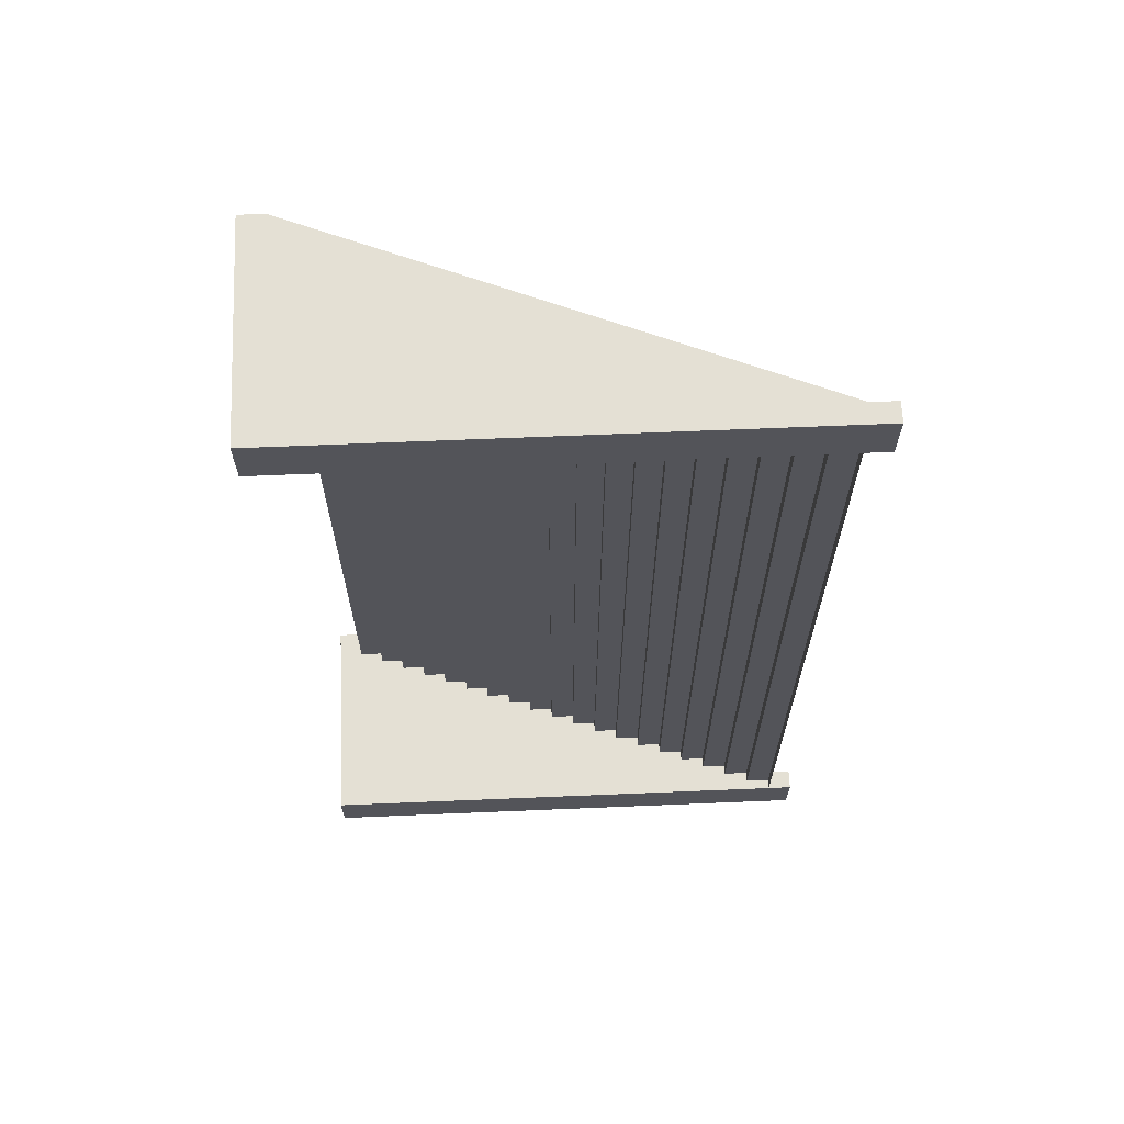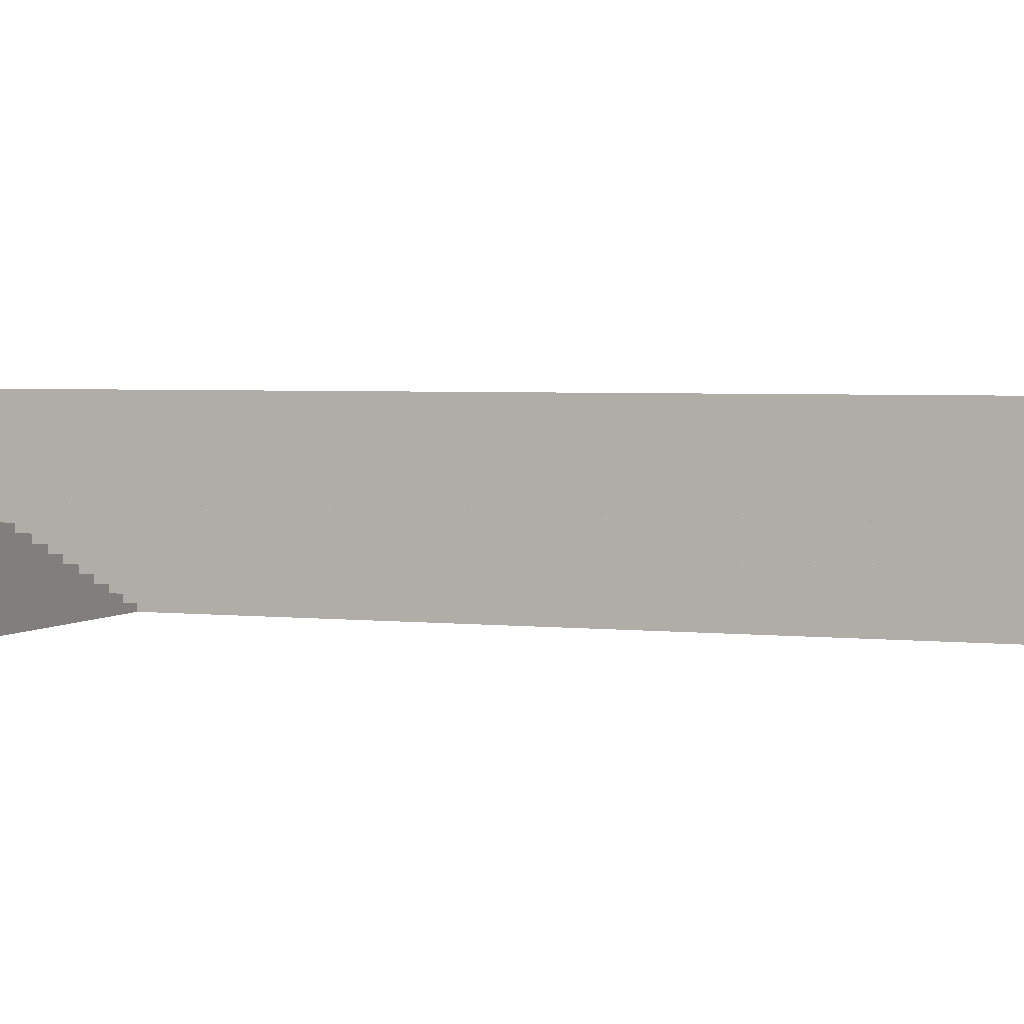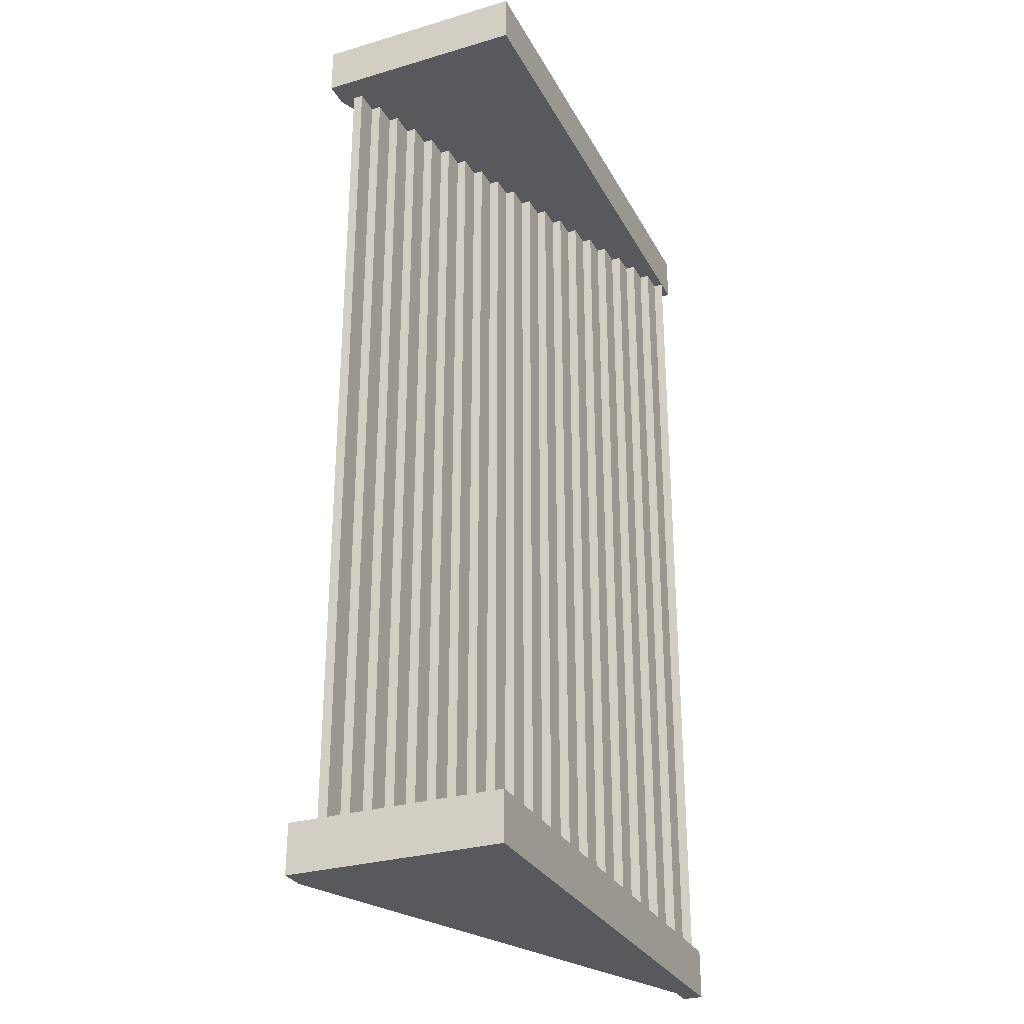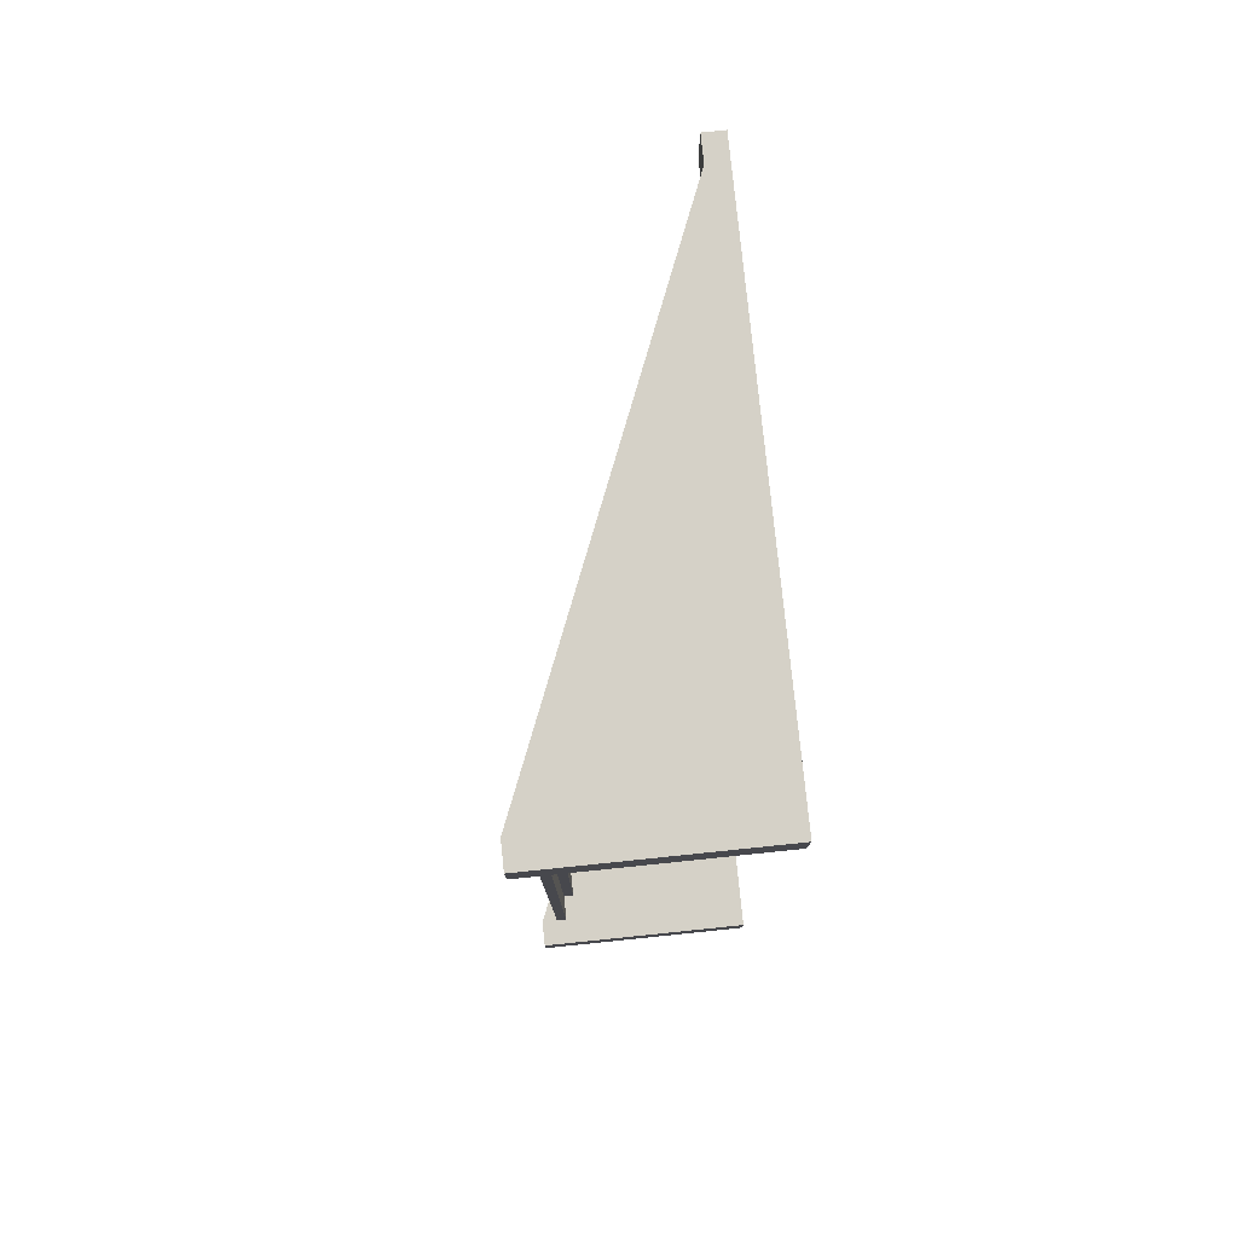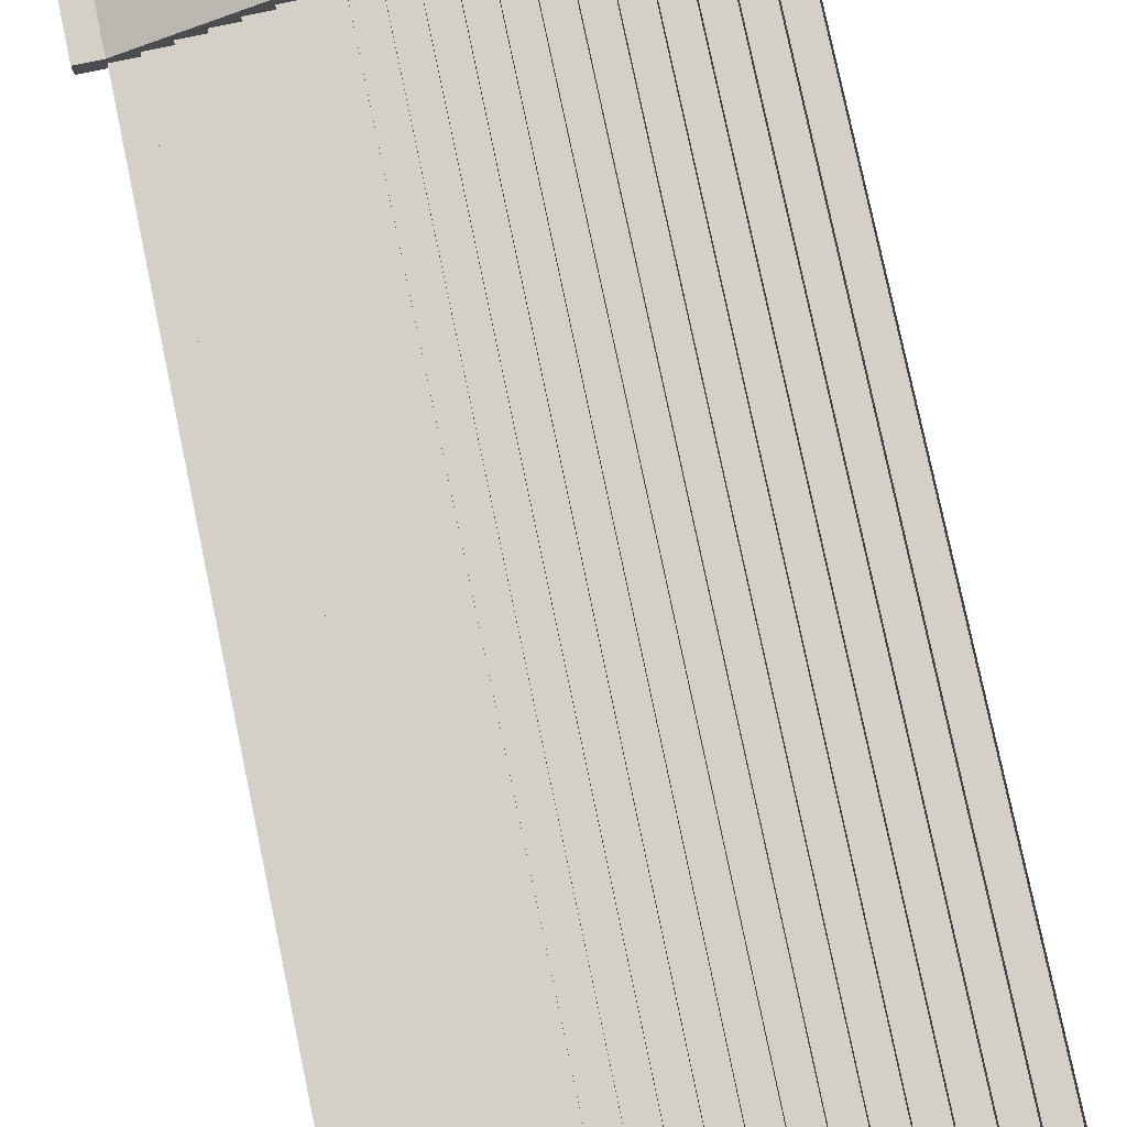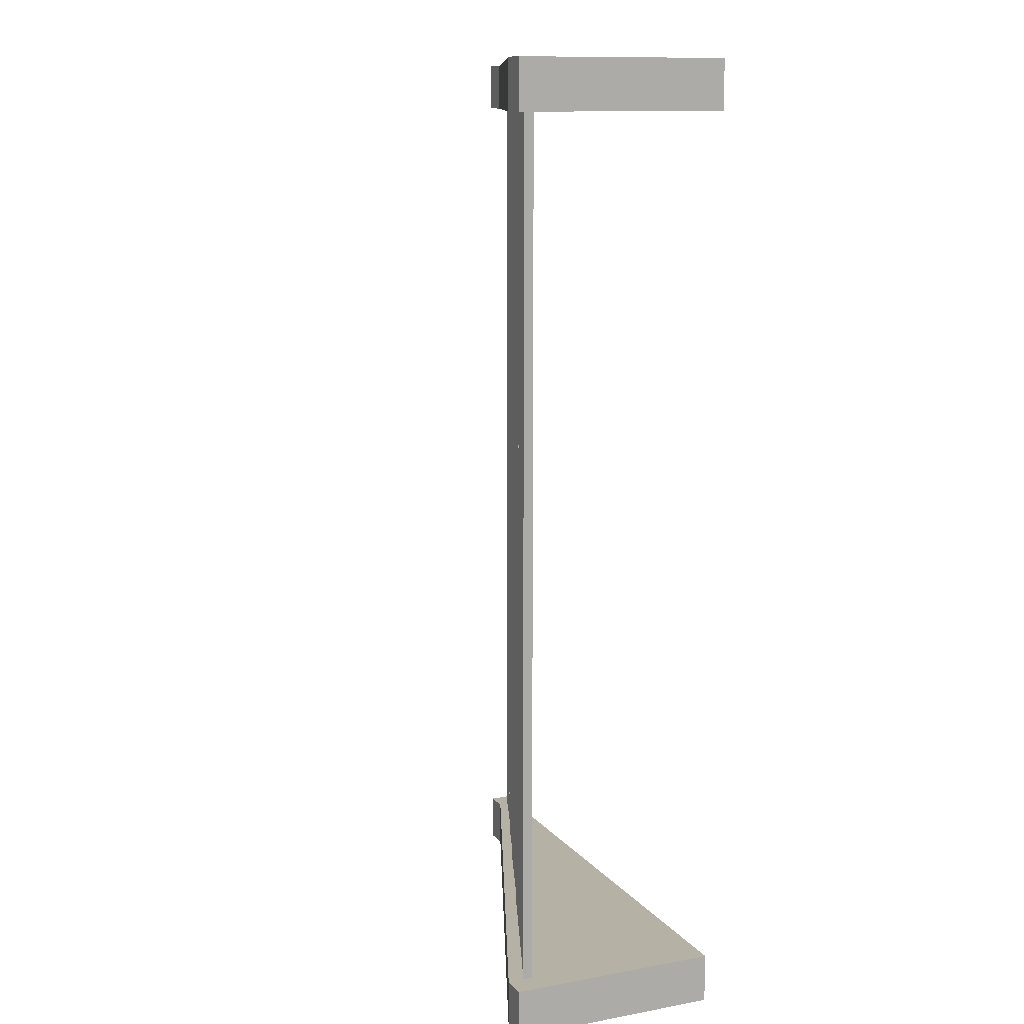
<metadata>
{"format":"obj","ext":"obj","renderer":"f3d","projection":"perspective","resolution":1024,"background":"white","views":[{"elev":66.1,"azim":-2.4,"up":"+Z"},{"elev":3.3,"azim":-68.8,"up":"+Y"},{"elev":-29.3,"azim":-66.5,"up":"+Z"},{"elev":79.1,"azim":-95.9,"up":"+Z"},{"elev":79.9,"azim":168.1,"up":"+Y"},{"elev":11.9,"azim":-113.5,"up":"+Z"}]}
</metadata>
<code>
g 平面.021
v 9.596 0.2 19.55
v 9.091 0.2 19.55
v 9.091 0.2 5.722e-06
v 9.596 0.2 19.55
v 9.091 0.2 5.722e-06
v 9.596 0.2 3.815e-06
v 9.091 0.4 19.55
v 8.586 0.4 19.55
v 8.586 0.4 5.722e-06
v 9.091 0.4 19.55
v 8.586 0.4 5.722e-06
v 9.091 0.4 5.722e-06
v 8.586 0.6 19.55
v 8.081 0.6 19.55
v 8.081 0.6 5.722e-06
v 8.586 0.6 19.55
v 8.081 0.6 5.722e-06
v 8.586 0.6 5.722e-06
v 8.081 0.8 19.55
v 7.576 0.8 19.55
v 7.576 0.8 7.629e-06
v 8.081 0.8 19.55
v 7.576 0.8 7.629e-06
v 8.081 0.8 5.722e-06
v 7.576 1 19.55
v 7.071 1 19.55
v 7.071 1 7.629e-06
v 7.576 1 19.55
v 7.071 1 7.629e-06
v 7.576 1 7.629e-06
v 7.071 1.2 19.55
v 6.566 1.2 19.55
v 6.566 1.2 7.629e-06
v 7.071 1.2 19.55
v 6.566 1.2 7.629e-06
v 7.071 1.2 7.629e-06
v 6.566 1.4 19.55
v 6.061 1.4 19.55
v 6.061 1.4 7.629e-06
v 6.566 1.4 19.55
v 6.061 1.4 7.629e-06
v 6.566 1.4 7.629e-06
v 6.061 1.6 19.55
v 5.556 1.6 19.55
v 5.556 1.6 7.629e-06
v 6.061 1.6 19.55
v 5.556 1.6 7.629e-06
v 6.061 1.6 7.629e-06
v 5.556 1.8 19.55
v 5.051 1.8 19.55
v 5.051 1.8 7.629e-06
v 5.556 1.8 19.55
v 5.051 1.8 7.629e-06
v 5.556 1.8 7.629e-06
v 4.546 2 19.55
v 4.546 2.2 19.55
v 4.546 2.2 7.629e-06
v 4.546 2 19.55
v 4.546 2.2 7.629e-06
v 4.546 2 7.629e-06
v 4.041 2.2 19.55
v 4.041 2.4 19.55
v 4.041 2.4 7.629e-06
v 4.041 2.2 19.55
v 4.041 2.4 7.629e-06
v 4.041 2.2 7.629e-06
v 3.536 2.4 19.55
v 3.536 2.6 19.55
v 3.535 2.6 9.537e-06
v 3.536 2.4 19.55
v 3.535 2.6 9.537e-06
v 3.535 2.4 7.629e-06
v 3.031 2.6 19.55
v 3.031 2.8 19.55
v 3.03 2.8 9.537e-06
v 3.031 2.6 19.55
v 3.03 2.8 9.537e-06
v 3.03 2.6 9.537e-06
v 2.525 2.8 19.55
v 2.525 3 19.55
v 2.525 3 9.537e-06
v 2.525 2.8 19.55
v 2.525 3 9.537e-06
v 2.525 2.8 9.537e-06
v 2.02 3 19.55
v 2.02 3.2 19.55
v 2.02 3.2 1.144e-05
v 2.02 3 19.55
v 2.02 3.2 1.144e-05
v 2.02 3 9.537e-06
v 1.515 3.2 19.55
v 1.515 3.4 19.55
v 1.515 3.4 1.144e-05
v 1.515 3.2 19.55
v 1.515 3.4 1.144e-05
v 1.515 3.2 1.144e-05
v 1.01 3.4 19.55
v 1.01 3.6 19.55
v 1.01 3.6 1.144e-05
v 1.01 3.4 19.55
v 1.01 3.6 1.144e-05
v 1.01 3.4 1.144e-05
v 0.5053 3.6 19.55
v 0.5053 3.8 19.55
v 0.5051 3.8 1.144e-05
v 0.5053 3.6 19.55
v 0.5051 3.8 1.144e-05
v 0.5051 3.6 1.144e-05
v 0.0002394 3.8 19.55
v 0.0002432 4 19.55
v 6.676e-06 4 1.144e-05
v 0.0002394 3.8 19.55
v 6.676e-06 4 1.144e-05
v 1.049e-05 3.8 1.144e-05
v 5.722e-06 4.32 7.629e-06
v -0.5056 4.32 7.629e-06
v -0.5056 1.917e-05 7.629e-06
v 9.596 0.4 1.907e-06
v 9.596 1.936e-05 1.907e-06
v 5.722e-06 4.32 7.629e-06
v 5.744e-06 4.32 18.55
v -0.5056 4.32 18.55
v -0.5056 1.917e-05 18.55
v 9.596 0.4 18.55
v 9.596 1.936e-05 18.55
v 5.744e-06 4.32 18.55
v 9.596 5.245e-06 19.55
v 9.596 0.2 19.55
v 9.596 0.2 3.815e-06
v 9.596 2.384e-05 3.815e-06
v 9.091 0.2 19.55
v 9.091 0.4 19.55
v 9.091 0.4 5.722e-06
v 9.091 0.2 5.722e-06
v 8.586 0.4 19.55
v 8.586 0.6 19.55
v 8.586 0.6 5.722e-06
v 8.586 0.4 5.722e-06
v 8.081 0.6 19.55
v 8.081 0.8 19.55
v 8.081 0.8 5.722e-06
v 8.081 0.6 5.722e-06
v 7.576 0.8 19.55
v 7.576 1 19.55
v 7.576 1 7.629e-06
v 7.576 0.8 7.629e-06
v 7.071 1 19.55
v 7.071 1.2 19.55
v 7.071 1.2 7.629e-06
v 7.071 1 7.629e-06
v 6.566 1.2 19.55
v 6.566 1.4 19.55
v 6.566 1.4 7.629e-06
v 6.566 1.2 7.629e-06
v 6.061 1.4 19.55
v 6.061 1.6 19.55
v 6.061 1.6 7.629e-06
v 6.061 1.4 7.629e-06
v 5.556 1.6 19.55
v 5.556 1.8 19.55
v 5.556 1.8 7.629e-06
v 5.556 1.6 7.629e-06
v 5.051 1.8 19.55
v 5.051 2 19.55
v 5.051 2 7.629e-06
v 5.051 1.8 7.629e-06
v 5.051 2 19.55
v 4.546 2 19.55
v 4.546 2 7.629e-06
v 5.051 2 7.629e-06
v 4.546 2.2 19.55
v 4.041 2.2 19.55
v 4.041 2.2 7.629e-06
v 4.546 2.2 7.629e-06
v 4.041 2.4 19.55
v 3.536 2.4 19.55
v 3.535 2.4 7.629e-06
v 4.041 2.4 7.629e-06
v 3.536 2.6 19.55
v 3.031 2.6 19.55
v 3.03 2.6 9.537e-06
v 3.535 2.6 9.537e-06
v 3.031 2.8 19.55
v 2.525 2.8 19.55
v 2.525 2.8 9.537e-06
v 3.03 2.8 9.537e-06
v 2.525 3 19.55
v 2.02 3 19.55
v 2.02 3 9.537e-06
v 2.525 3 9.537e-06
v 2.02 3.2 19.55
v 1.515 3.2 19.55
v 1.515 3.2 1.144e-05
v 2.02 3.2 1.144e-05
v 1.515 3.4 19.55
v 1.01 3.4 19.55
v 1.01 3.4 1.144e-05
v 1.515 3.4 1.144e-05
v 1.01 3.6 19.55
v 0.5053 3.6 19.55
v 0.5051 3.6 1.144e-05
v 1.01 3.6 1.144e-05
v 0.5053 3.8 19.55
v 0.0002394 3.8 19.55
v 1.049e-05 3.8 1.144e-05
v 0.5051 3.8 1.144e-05
v -0.5056 1.917e-05 1
v -0.5056 1.917e-05 7.629e-06
v -0.5056 4.32 7.629e-06
v -0.5056 4.32 1
v 9.596 0.4 1.907e-06
v 10.1 0.4 1.907e-06
v 10.1 0.4 1
v 9.596 0.4 1
v 9.596 1.936e-05 1.907e-06
v 10.1 1.936e-05 1.907e-06
v 10.1 0.4 1.907e-06
v 9.596 0.4 1.907e-06
v 9.596 0.4 1
v 10.1 0.4 1
v 10.1 1.936e-05 1
v 9.596 1.936e-05 1
v 9.596 1.936e-05 1
v 5.722e-06 4.32 1
v 9.596 0.4 1
v -0.5056 1.917e-05 1
v 5.722e-06 4.32 1
v -0.5056 4.32 1
v 5.722e-06 4.32 7.629e-06
v 5.722e-06 4.32 1
v -0.5056 4.32 1
v -0.5056 4.32 7.629e-06
v 9.596 0.4 1.907e-06
v 9.596 0.4 1
v 5.722e-06 4.32 1
v 5.722e-06 4.32 7.629e-06
v -0.5056 1.917e-05 7.629e-06
v -0.5056 1.917e-05 1
v 9.596 1.936e-05 1
v 9.596 1.936e-05 1.907e-06
v 10.1 1.936e-05 1.907e-06
v 10.1 1.936e-05 1
v 10.1 0.4 1
v 10.1 0.4 1.907e-06
v 9.596 1.936e-05 1
v 10.1 1.936e-05 1
v 10.1 1.936e-05 1.907e-06
v 9.596 1.936e-05 1.907e-06
v -0.5056 1.917e-05 19.55
v -0.5056 1.917e-05 18.55
v -0.5056 4.32 18.55
v -0.5056 4.32 19.55
v 9.596 0.4 18.55
v 10.1 0.4 18.55
v 10.1 0.4 19.55
v 9.596 0.4 19.55
v 9.596 1.936e-05 18.55
v 10.1 1.936e-05 18.55
v 10.1 0.4 18.55
v 9.596 0.4 18.55
v 9.596 0.4 19.55
v 10.1 0.4 19.55
v 10.1 1.936e-05 19.55
v 9.596 1.936e-05 19.55
v 9.596 1.936e-05 19.55
v 5.744e-06 4.32 19.55
v 9.596 0.4 19.55
v -0.5056 1.917e-05 19.55
v 5.744e-06 4.32 19.55
v -0.5056 4.32 19.55
v 5.744e-06 4.32 18.55
v 5.744e-06 4.32 19.55
v -0.5056 4.32 19.55
v -0.5056 4.32 18.55
v 9.596 0.4 18.55
v 9.596 0.4 19.55
v 5.744e-06 4.32 19.55
v 5.744e-06 4.32 18.55
v -0.5056 1.917e-05 18.55
v -0.5056 1.917e-05 19.55
v 9.596 1.936e-05 19.55
v 9.596 1.936e-05 18.55
v 10.1 1.936e-05 18.55
v 10.1 1.936e-05 19.55
v 10.1 0.4 19.55
v 10.1 0.4 18.55
v 9.596 1.936e-05 19.55
v 10.1 1.936e-05 19.55
v 10.1 1.936e-05 18.55
v 9.596 1.936e-05 18.55
g 平面.021_0
f 3 2 1
f 6 5 4
f 9 8 7
f 12 11 10
f 15 14 13
f 18 17 16
f 21 20 19
f 24 23 22
f 27 26 25
f 30 29 28
f 33 32 31
f 36 35 34
f 39 38 37
f 42 41 40
f 45 44 43
f 48 47 46
f 51 50 49
f 54 53 52
f 57 56 55
f 60 59 58
f 63 62 61
f 66 65 64
f 69 68 67
f 72 71 70
f 75 74 73
f 78 77 76
f 81 80 79
f 84 83 82
f 87 86 85
f 90 89 88
f 93 92 91
f 96 95 94
f 99 98 97
f 102 101 100
f 105 104 103
f 108 107 106
f 111 110 109
f 114 113 112
f 117 116 115
f 119 117 118
f 117 120 118
f 123 122 121
f 125 123 124
f 123 126 124
f 129 128 127
f 130 129 127
f 133 132 131
f 134 133 131
f 137 136 135
f 138 137 135
f 141 140 139
f 142 141 139
f 145 144 143
f 146 145 143
f 149 148 147
f 150 149 147
f 153 152 151
f 154 153 151
f 157 156 155
f 158 157 155
f 161 160 159
f 162 161 159
f 165 164 163
f 166 165 163
f 169 168 167
f 170 169 167
f 173 172 171
f 174 173 171
f 177 176 175
f 178 177 175
f 181 180 179
f 182 181 179
f 185 184 183
f 186 185 183
f 189 188 187
f 190 189 187
f 193 192 191
f 194 193 191
f 197 196 195
f 198 197 195
f 201 200 199
f 202 201 199
f 205 204 203
f 206 205 203
f 209 208 207
f 210 209 207
f 213 212 211
f 214 213 211
f 217 216 215
f 215 218 217
f 221 220 219
f 219 222 221
f 225 224 223
f 227 226 223
f 224 228 226
f 231 230 229
f 232 231 229
f 235 234 233
f 236 235 233
f 239 238 237
f 240 239 237
f 243 242 241
f 244 243 241
f 247 246 245
f 248 247 245
f 251 250 249
f 252 251 249
f 255 254 253
f 256 255 253
f 259 258 257
f 257 260 259
f 263 262 261
f 261 264 263
f 267 266 265
f 269 268 265
f 266 270 268
f 273 272 271
f 274 273 271
f 277 276 275
f 278 277 275
f 281 280 279
f 282 281 279
f 285 284 283
f 286 285 283
f 289 288 287
f 290 289 287

</code>
